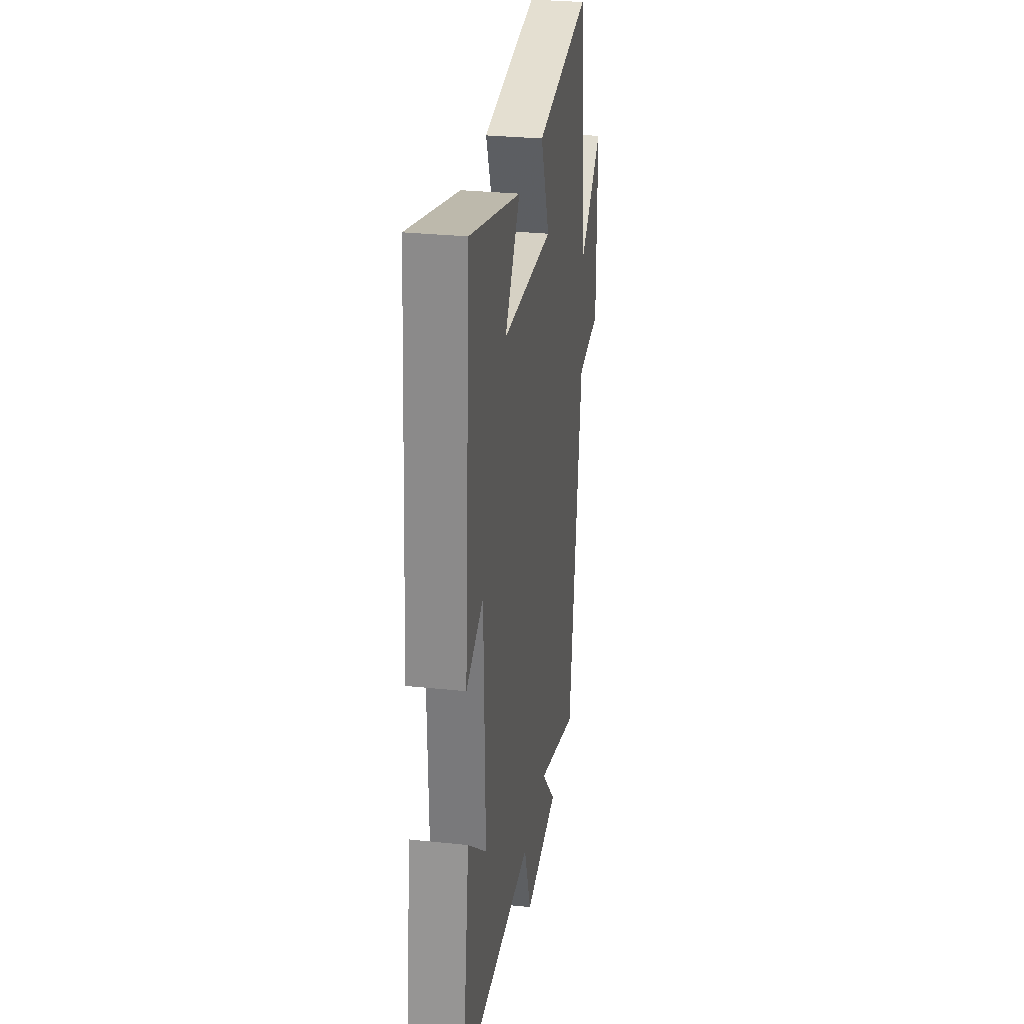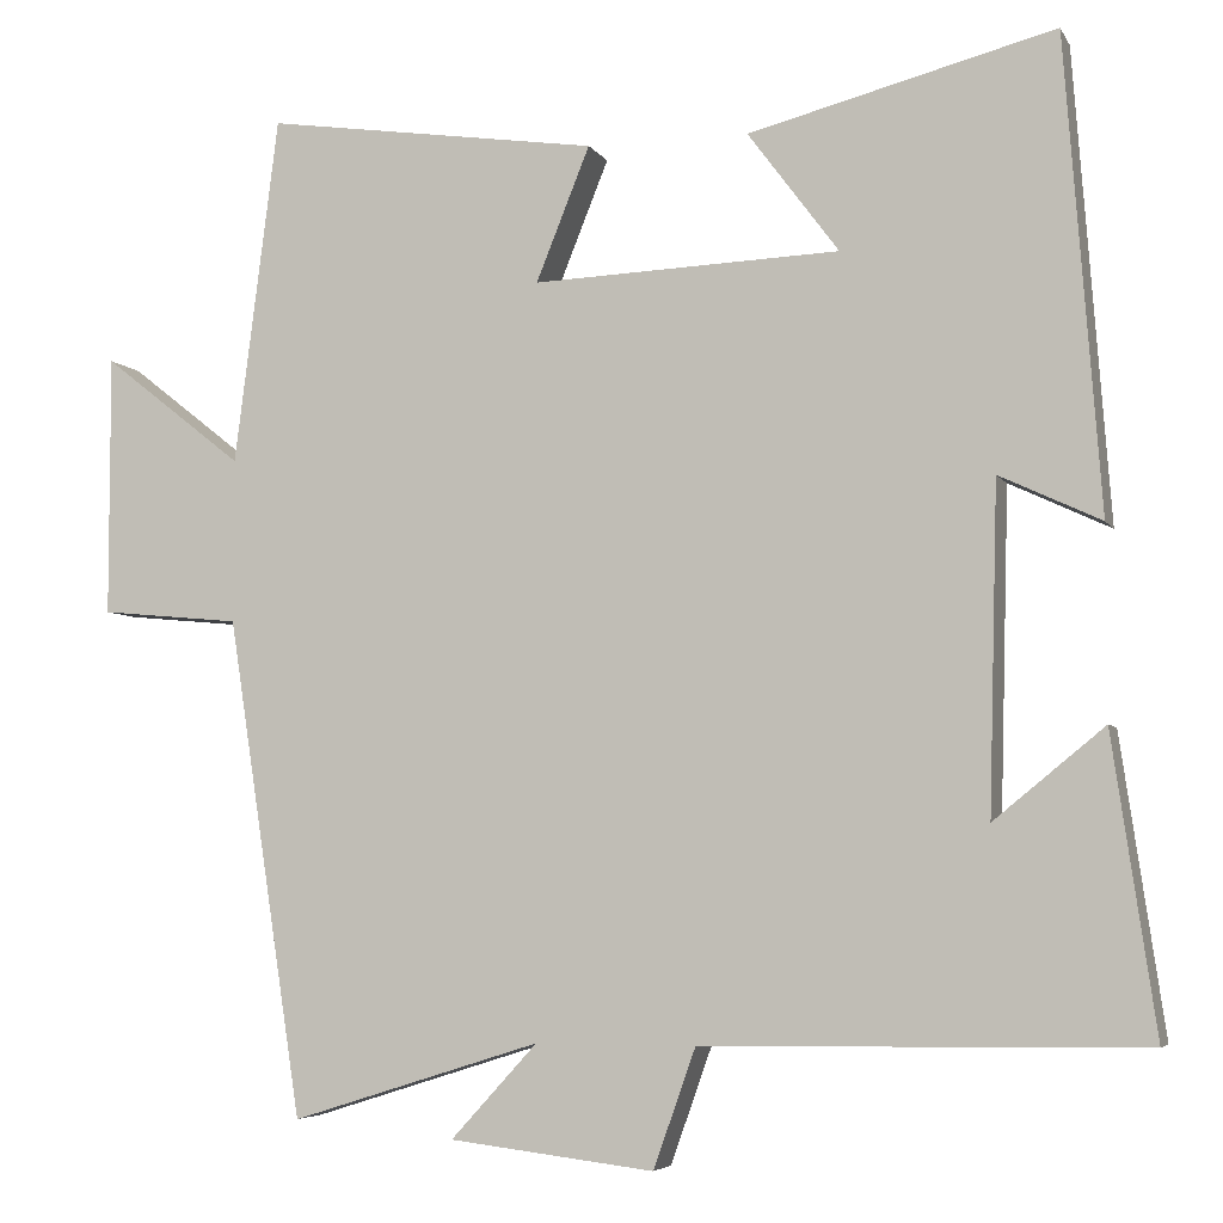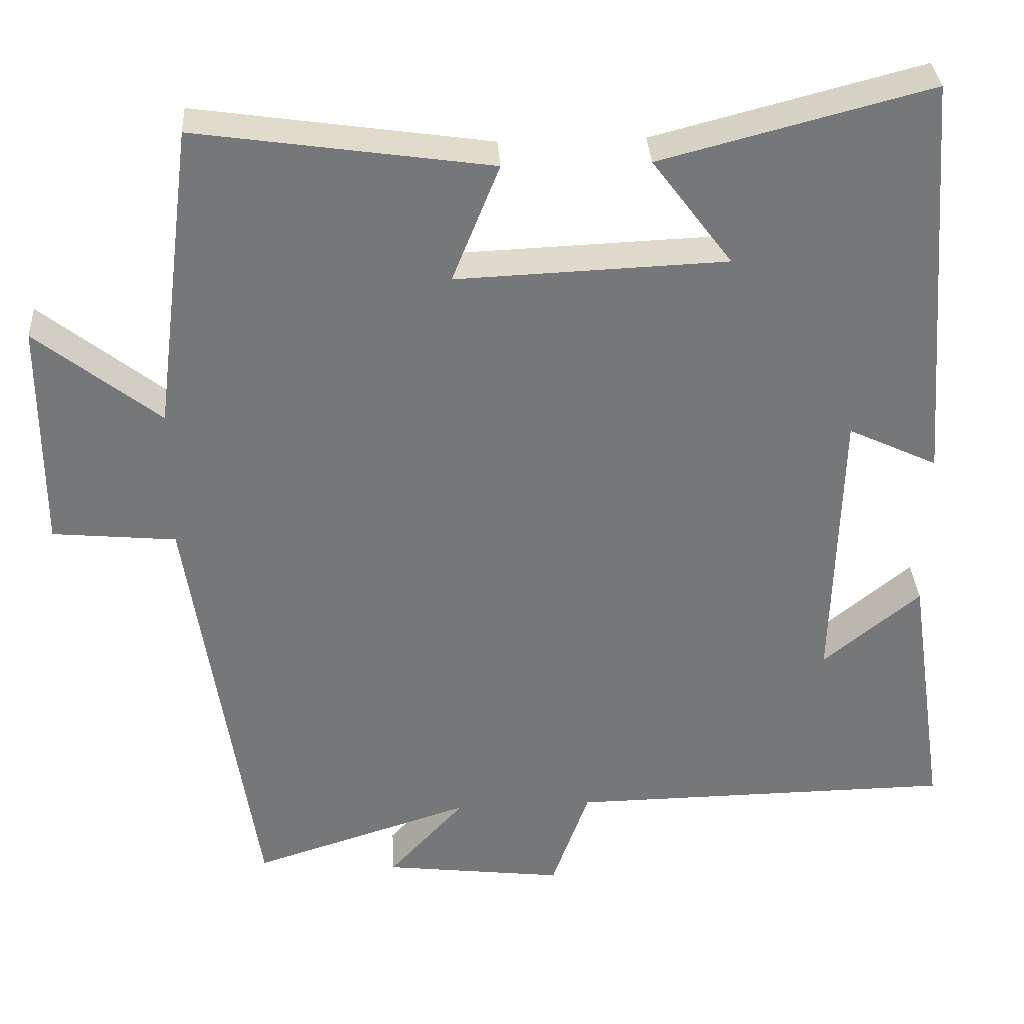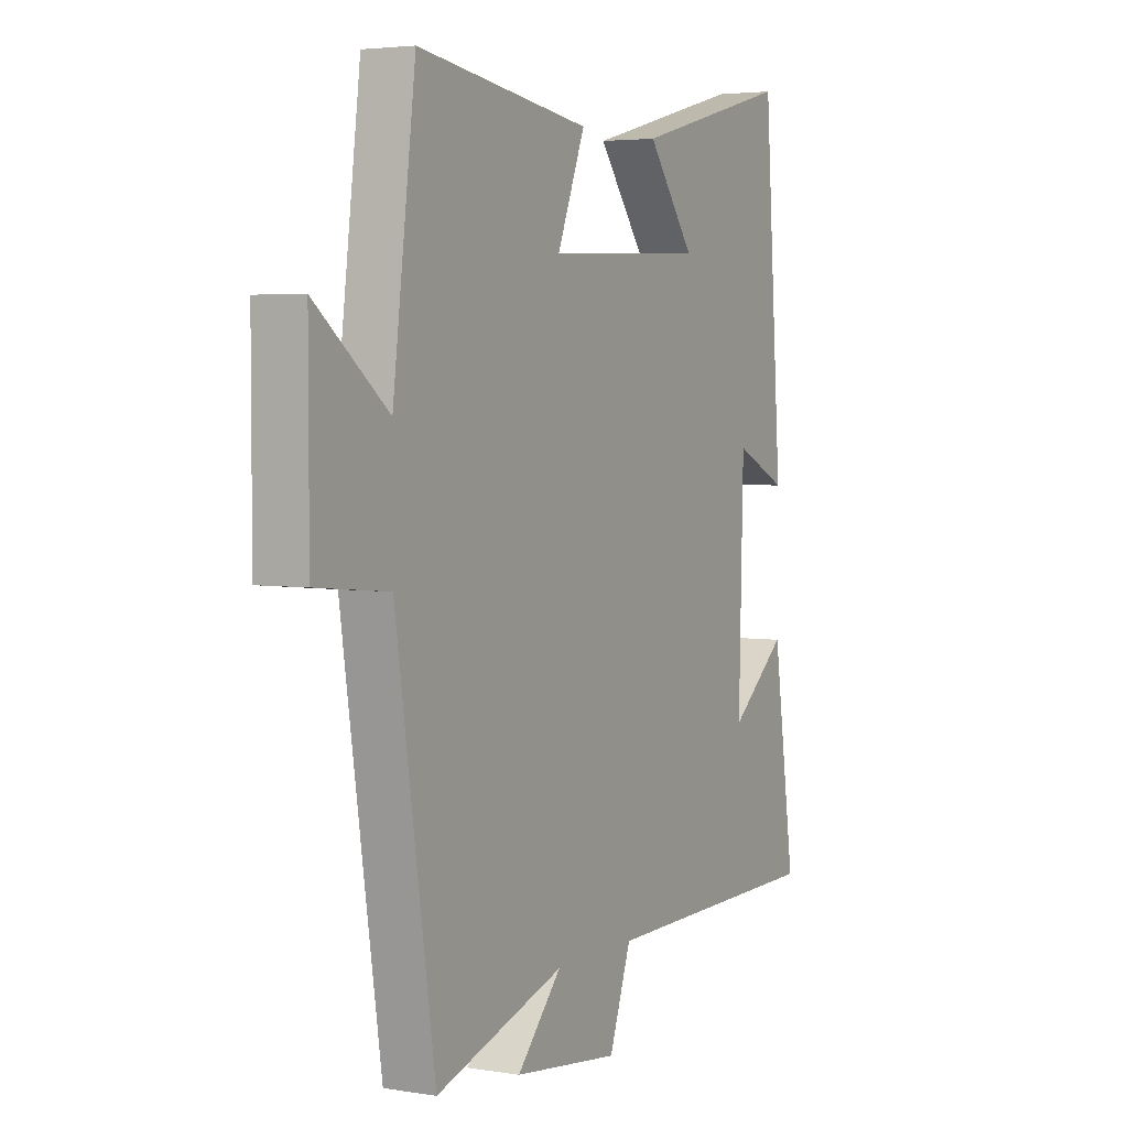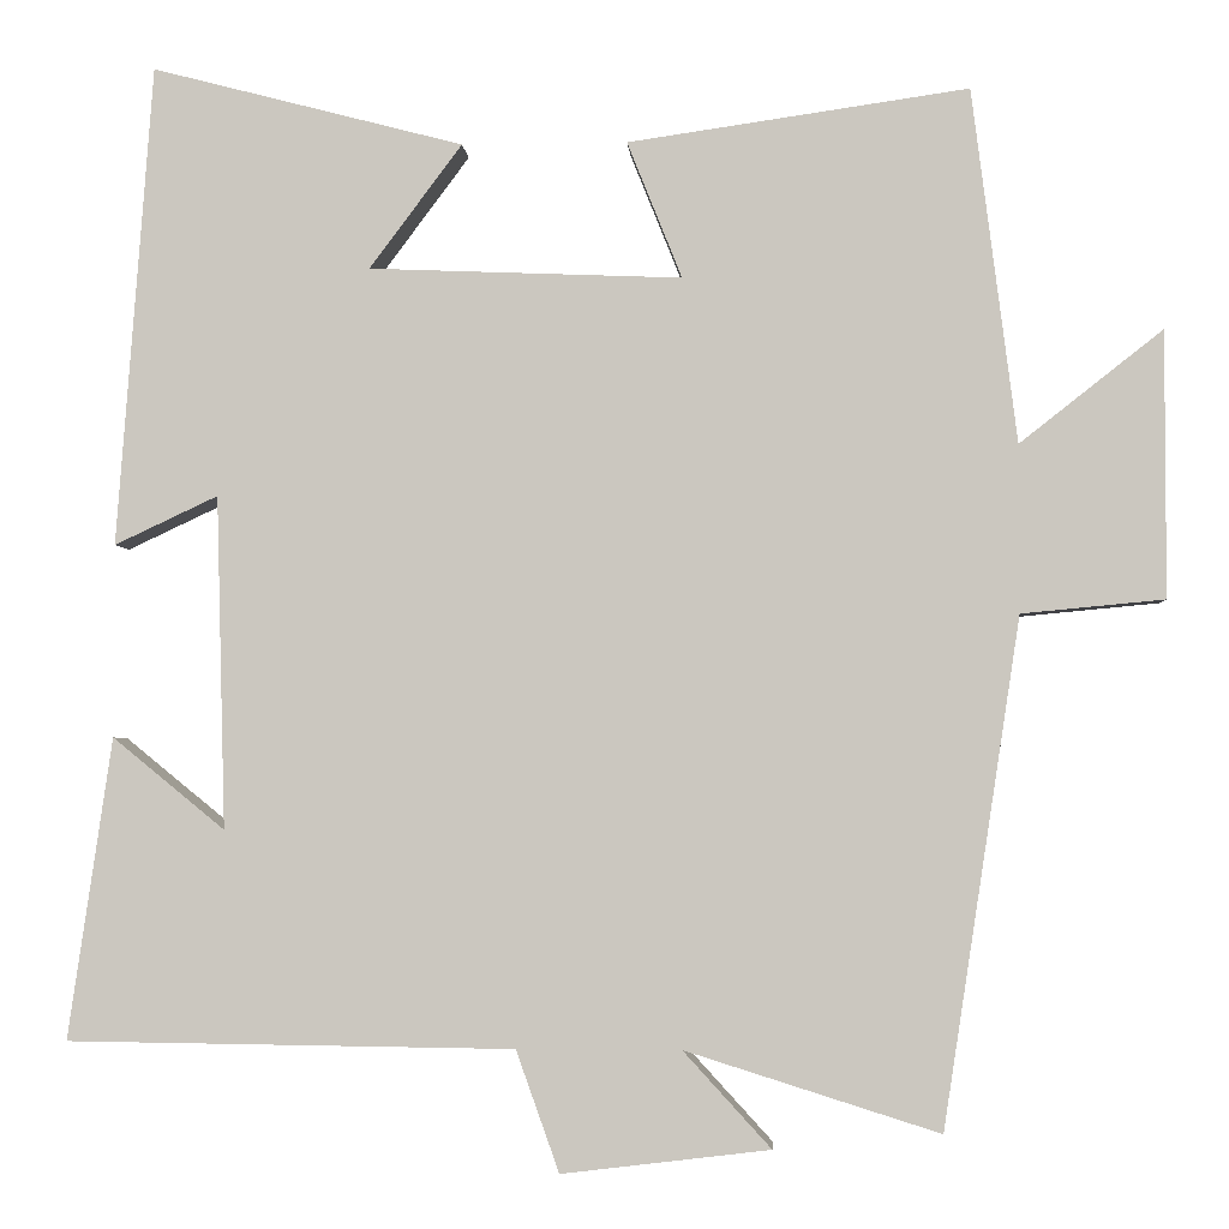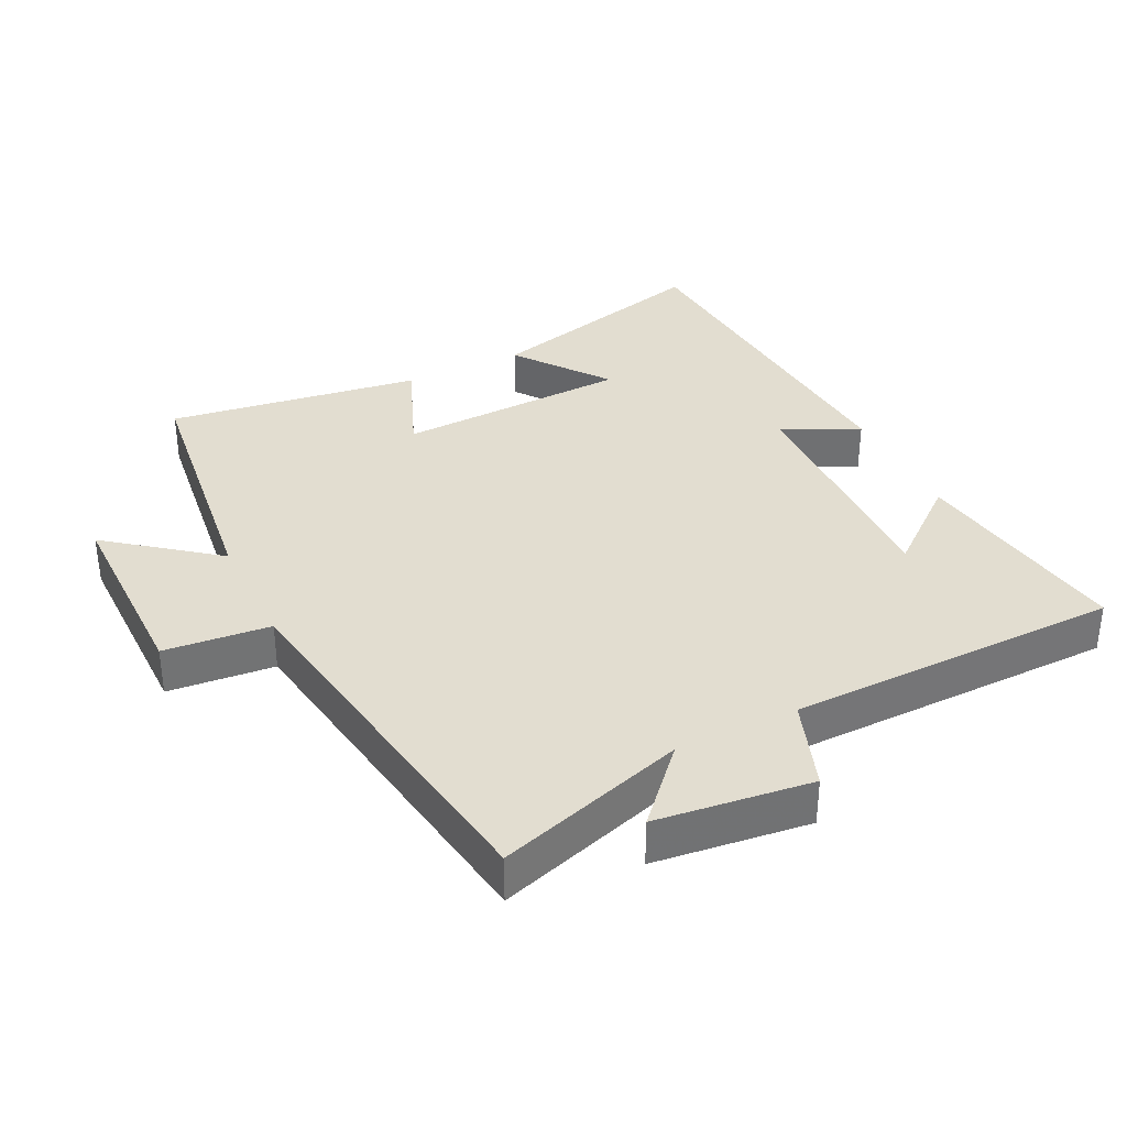
<metadata>
{"format":"obj","ext":"obj","renderer":"f3d","projection":"perspective","resolution":1024,"background":"white","views":[{"elev":29.1,"azim":-81.1,"up":"+Z"},{"elev":-5.2,"azim":-162.8,"up":"+Z"},{"elev":33.2,"azim":176.5,"up":"+Z"},{"elev":3.8,"azim":118.5,"up":"+Z"},{"elev":-3.1,"azim":3.6,"up":"+Z"},{"elev":35.2,"azim":153.8,"up":"+Y"}]}
</metadata>
<code>
v -0.46 0.07 0.59
v -0.113 0.07 0.5
v -0.216 0.07 0.362
v 0.132 0.07 0.348
v 0.071 0.07 0.5
v 0.45 0.07 0.555
v 0.5 0.07 0.161
v 0.659 0.07 0.286
v 0.659 0.07 -0.01
v 0.5 0.07 -0.025
v 0.414 0.07 -0.589
v 0.131 0.07 -0.5
v 0.229 0.07 -0.607
v -0.003 0.07 -0.635
v -0.051 0.07 -0.5
v -0.549 0.07 -0.494
v -0.5 0.07 -0.159
v -0.375 0.07 -0.261
v -0.385 0.07 0.109
v -0.5 0.07 0.055
v -0.46 0 0.59
v -0.113 0 0.5
v -0.216 0 0.362
v 0.132 0 0.348
v 0.071 0 0.5
v 0.45 0 0.555
v 0.5 0 0.161
v 0.659 0 0.286
v 0.659 0 -0.01
v 0.5 0 -0.025
v 0.414 0 -0.589
v 0.131 0 -0.5
v 0.229 0 -0.607
v -0.003 0 -0.635
v -0.051 0 -0.5
v -0.549 0 -0.494
v -0.5 0 -0.159
v -0.375 0 -0.261
v -0.385 0 0.109
v -0.5 0 0.055
f 19 20 1
f 16 17 18
f 15 16 18
f 15 18 19
f 12 13 14 15
f 12 15 19 1
f 10 11 12
f 7 8 9 10
f 6 7 10
f 5 6 10
f 4 5 10
f 3 4 10 12
f 1 2 3
f 1 3 12
f 21 40 39
f 38 37 36
f 38 36 35
f 39 38 35
f 35 34 33 32
f 21 39 35 32
f 32 31 30
f 30 29 28 27
f 30 27 26
f 30 26 25
f 30 25 24
f 32 30 24 23
f 23 22 21
f 32 23 21
f 1 21 22 2
f 2 22 23 3
f 3 23 24 4
f 4 24 25 5
f 5 25 26 6
f 6 26 27 7
f 7 27 28 8
f 8 28 29 9
f 9 29 30 10
f 10 30 31 11
f 11 31 32 12
f 12 32 33 13
f 13 33 34 14
f 14 34 35 15
f 15 35 36 16
f 16 36 37 17
f 17 37 38 18
f 18 38 39 19
f 19 39 40 20
f 20 40 21 1

</code>
